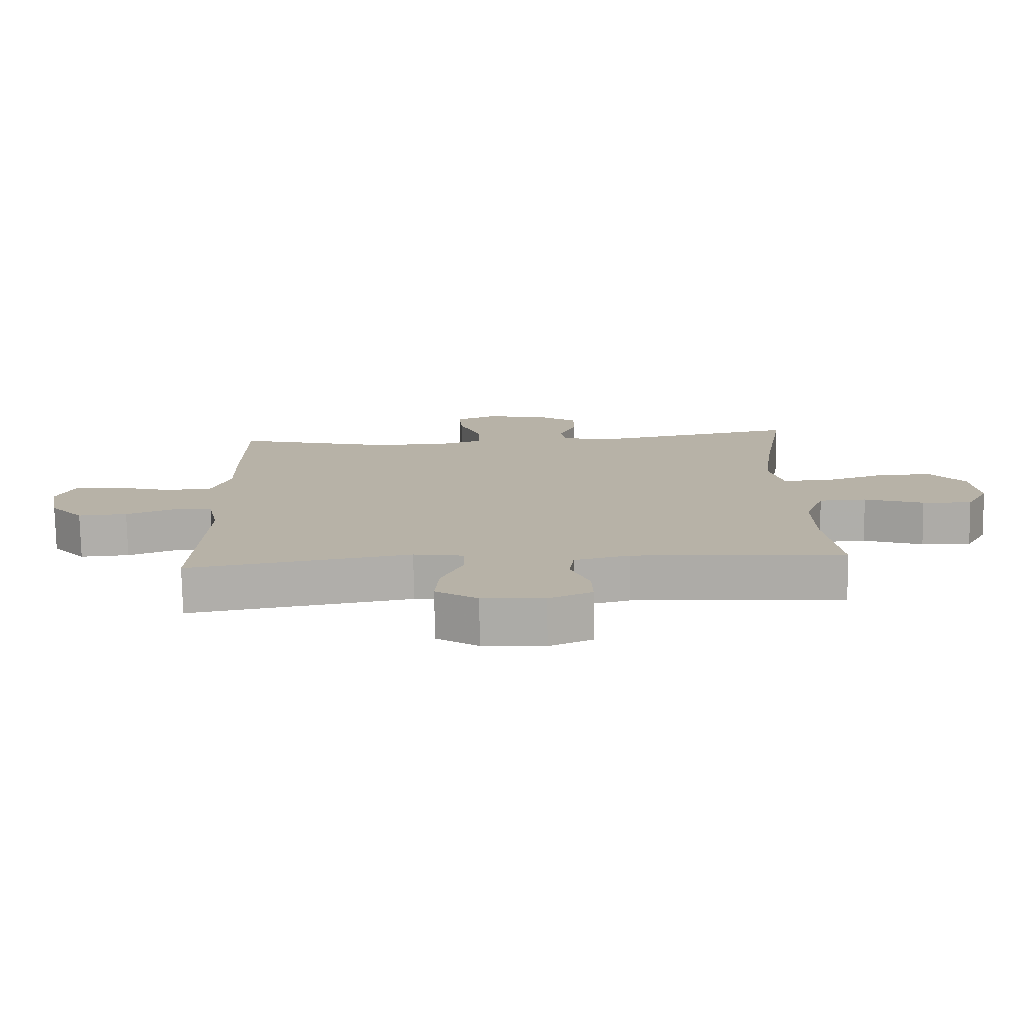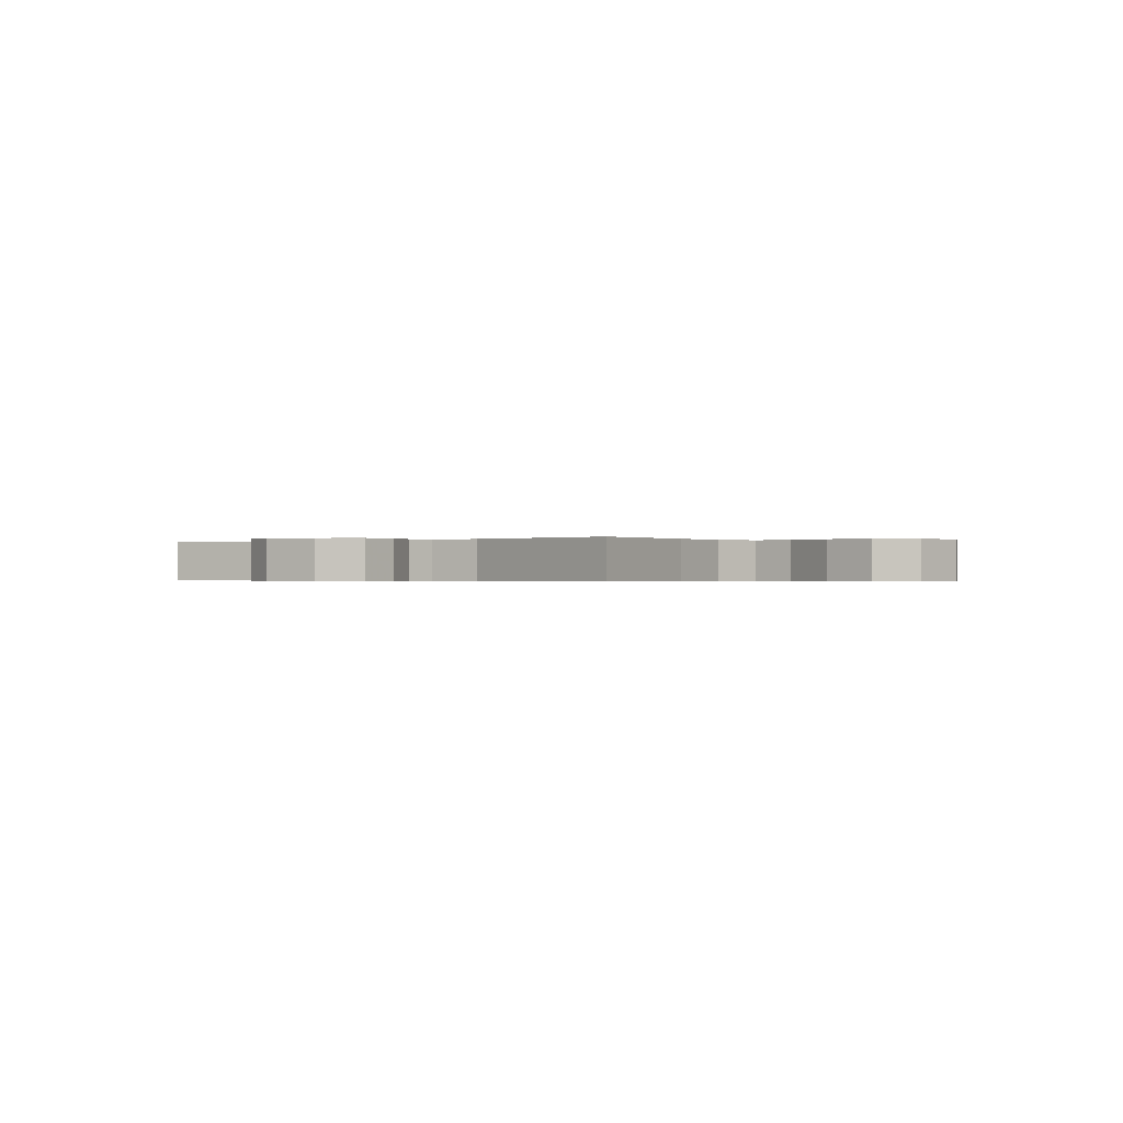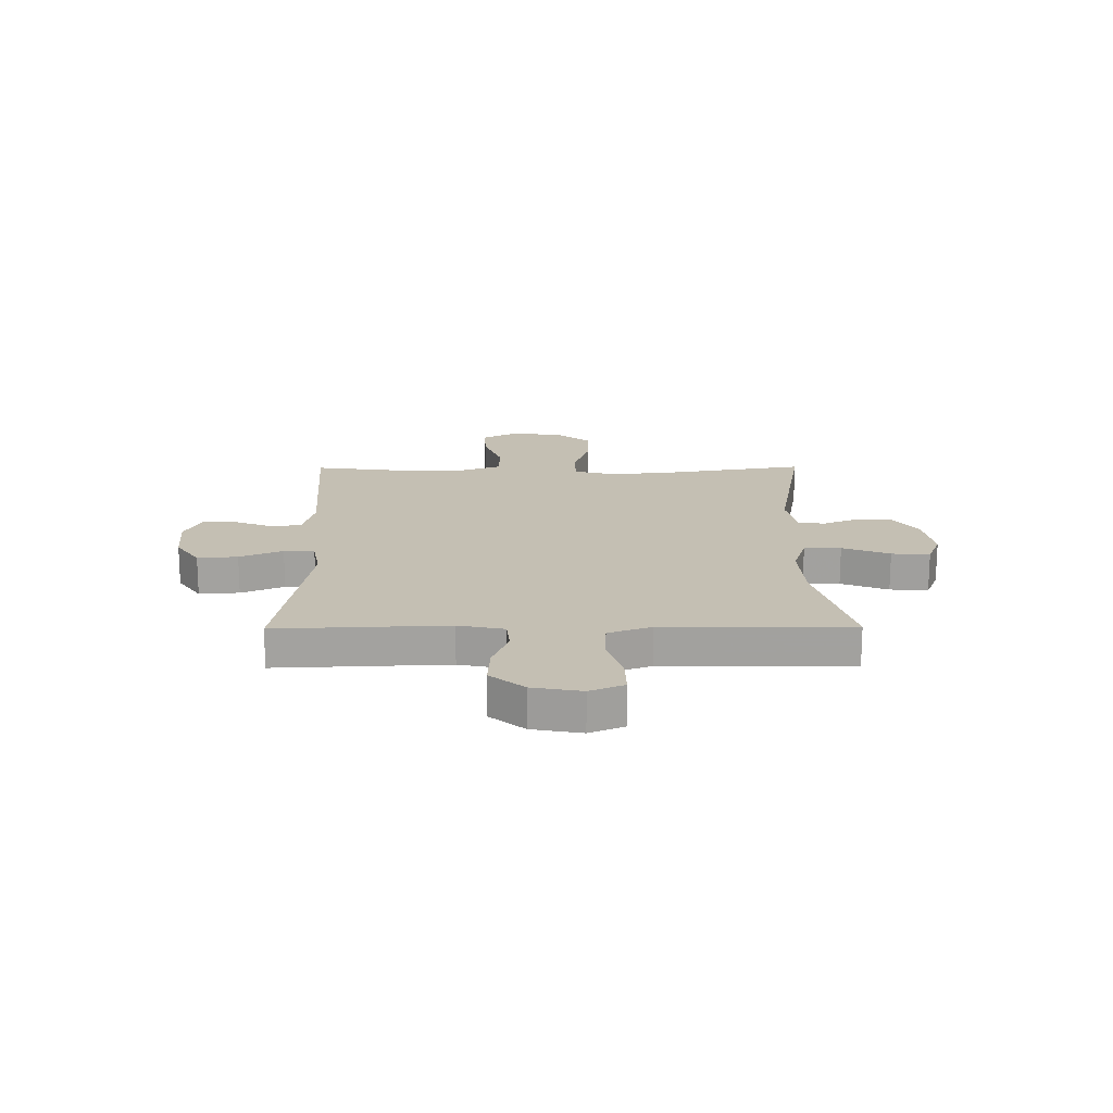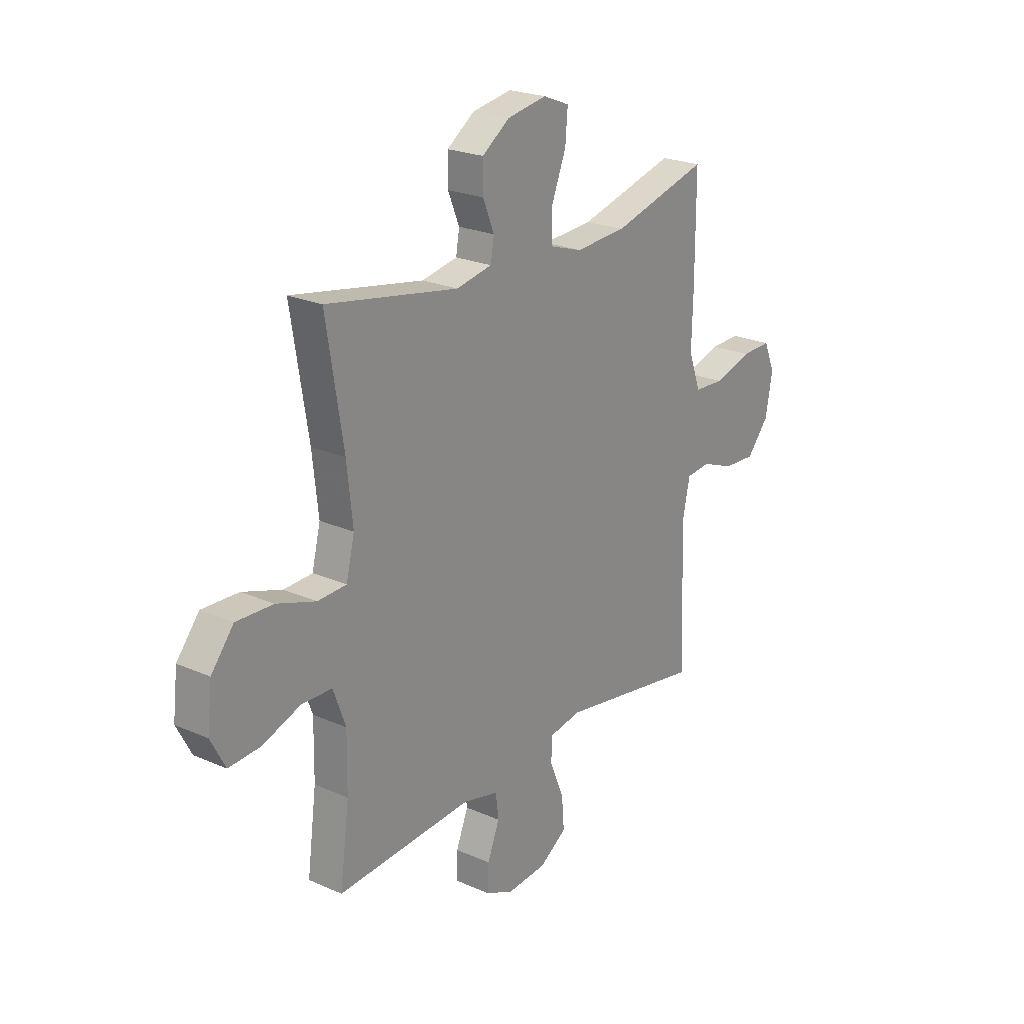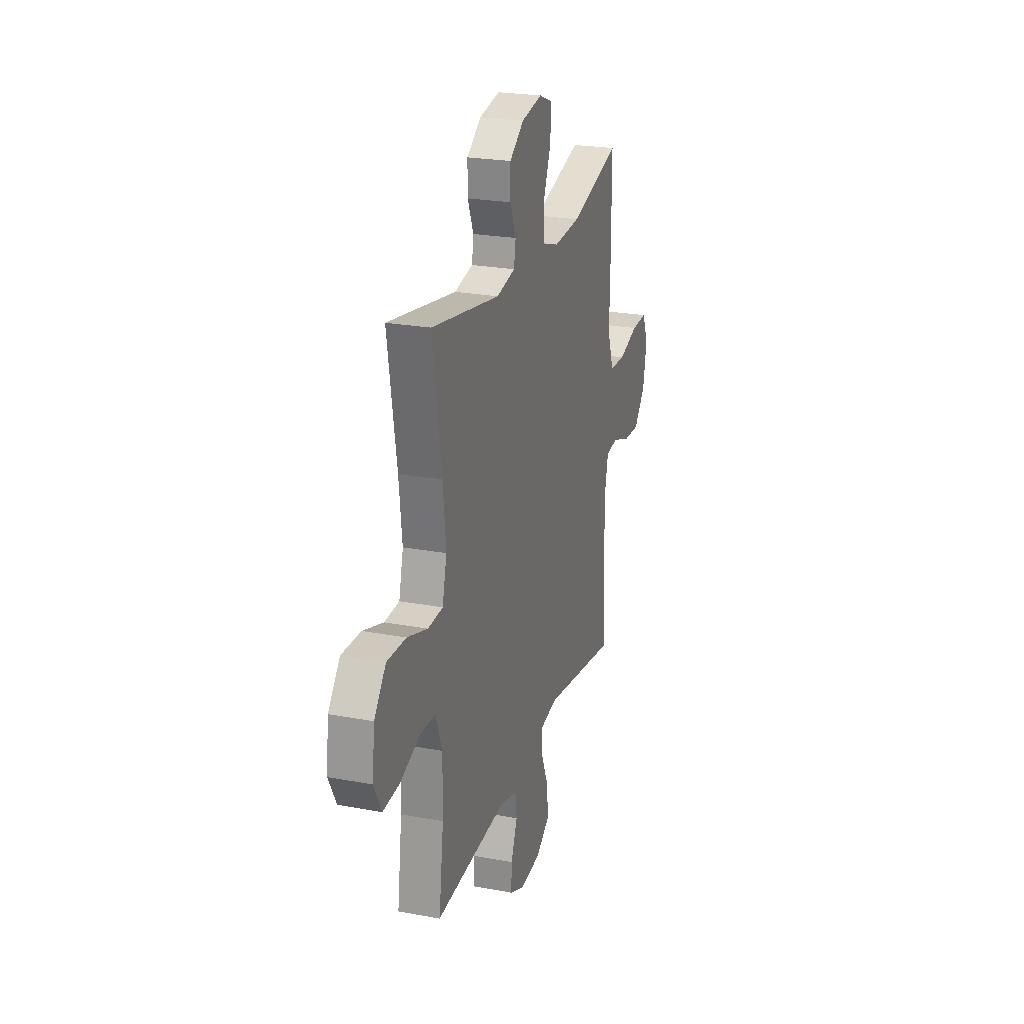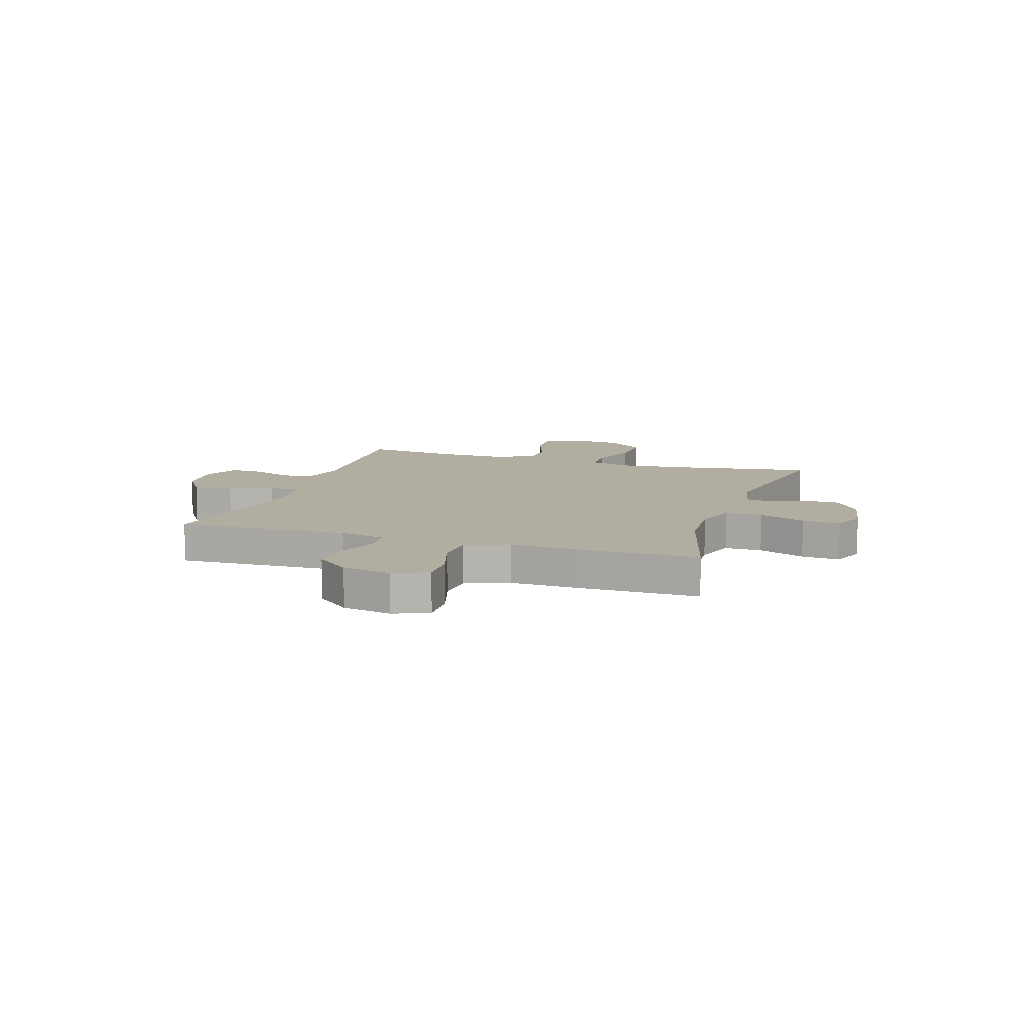
<metadata>
{"format":"obj","ext":"obj","renderer":"f3d","projection":"perspective","resolution":1024,"background":"white","views":[{"elev":-77.3,"azim":1.2,"up":"+Z"},{"elev":-0.3,"azim":39.2,"up":"+Y"},{"elev":17.9,"azim":-90.5,"up":"+Y"},{"elev":22.9,"azim":127.1,"up":"+Z"},{"elev":24.0,"azim":107.2,"up":"+Z"},{"elev":10.4,"azim":-72.0,"up":"+Y"}]}
</metadata>
<code>
v -0.5 0.07 -0.5
v -0.487 0.07 -0.181
v -0.505 0.07 -0.095
v -0.563 0.07 -0.089
v -0.642 0.07 -0.119
v -0.719 0.07 -0.123
v -0.772 0.07 -0.06
v -0.789 0.07 0.032
v -0.762 0.07 0.096
v -0.69 0.07 0.094
v -0.599 0.07 0.066
v -0.526 0.07 0.07
v -0.497 0.07 0.15
v -0.5 0.07 0.271
v -0.5 0.07 0.5
v -0.267 0.07 0.436
v -0.144 0.07 0.428
v -0.066 0.07 0.453
v -0.066 0.07 0.522
v -0.101 0.07 0.61
v -0.107 0.07 0.681
v -0.044 0.07 0.706
v 0.051 0.07 0.689
v 0.117 0.07 0.642
v 0.117 0.07 0.576
v 0.09 0.07 0.51
v 0.098 0.07 0.461
v 0.184 0.07 0.444
v 0.5 0.07 0.5
v 0.459 0.07 0.247
v 0.445 0.07 0.12
v 0.465 0.07 0.038
v 0.534 0.07 0.035
v 0.628 0.07 0.066
v 0.716 0.07 0.069
v 0.77 0.07 0.002
v 0.781 0.07 -0.095
v 0.746 0.07 -0.161
v 0.67 0.07 -0.156
v 0.579 0.07 -0.123
v 0.506 0.07 -0.125
v 0.476 0.07 -0.206
v 0.478 0.07 -0.332
v 0.5 0.07 -0.5
v 0.174 0.07 -0.478
v 0.089 0.07 -0.499
v 0.082 0.07 -0.556
v 0.111 0.07 -0.629
v 0.113 0.07 -0.691
v 0.046 0.07 -0.721
v -0.05 0.07 -0.713
v -0.115 0.07 -0.669
v -0.109 0.07 -0.594
v -0.075 0.07 -0.514
v -0.076 0.07 -0.457
v -0.154 0.07 -0.443
v -0.5 0 -0.5
v -0.487 0 -0.181
v -0.505 0 -0.095
v -0.563 0 -0.089
v -0.642 0 -0.119
v -0.719 0 -0.123
v -0.772 0 -0.06
v -0.789 0 0.032
v -0.762 0 0.096
v -0.69 0 0.094
v -0.599 0 0.066
v -0.526 0 0.07
v -0.497 0 0.15
v -0.5 0 0.271
v -0.5 0 0.5
v -0.267 0 0.436
v -0.144 0 0.428
v -0.066 0 0.453
v -0.066 0 0.522
v -0.101 0 0.61
v -0.107 0 0.681
v -0.044 0 0.706
v 0.051 0 0.689
v 0.117 0 0.642
v 0.117 0 0.576
v 0.09 0 0.51
v 0.098 0 0.461
v 0.184 0 0.444
v 0.5 0 0.5
v 0.459 0 0.247
v 0.445 0 0.12
v 0.465 0 0.038
v 0.534 0 0.035
v 0.628 0 0.066
v 0.716 0 0.069
v 0.77 0 0.002
v 0.781 0 -0.095
v 0.746 0 -0.161
v 0.67 0 -0.156
v 0.579 0 -0.123
v 0.506 0 -0.125
v 0.476 0 -0.206
v 0.478 0 -0.332
v 0.5 0 -0.5
v 0.174 0 -0.478
v 0.089 0 -0.499
v 0.082 0 -0.556
v 0.111 0 -0.629
v 0.113 0 -0.691
v 0.046 0 -0.721
v -0.05 0 -0.713
v -0.115 0 -0.669
v -0.109 0 -0.594
v -0.075 0 -0.514
v -0.076 0 -0.457
v -0.154 0 -0.443
f 52 53 54
f 51 52 54
f 50 51 54
f 49 50 54
f 48 49 54
f 47 48 54
f 46 47 54 55
f 45 46 55
f 45 55 56
f 44 45 56
f 43 44 56
f 38 39 40
f 37 38 40
f 36 37 40
f 35 36 40
f 34 35 40
f 33 34 40
f 32 33 40 41
f 28 29 30
f 27 28 30 31
f 24 25 26
f 23 24 26
f 22 23 26
f 21 22 26
f 20 21 26
f 19 20 26
f 18 19 26 27
f 27 31 32
f 18 27 32
f 17 18 32
f 13 14 15 16
f 32 41 42
f 17 32 42
f 16 17 42
f 13 16 42
f 12 13 42
f 9 10 11
f 8 9 11
f 7 8 11
f 6 7 11
f 5 6 11
f 4 5 11
f 56 1 2
f 43 56 2
f 42 43 2
f 3 4 11 12
f 2 3 12 42
f 110 109 108
f 110 108 107
f 110 107 106
f 110 106 105
f 110 105 104
f 110 104 103
f 111 110 103 102
f 111 102 101
f 112 111 101
f 112 101 100
f 112 100 99
f 96 95 94
f 96 94 93
f 96 93 92
f 96 92 91
f 96 91 90
f 96 90 89
f 97 96 89 88
f 86 85 84
f 87 86 84 83
f 82 81 80
f 82 80 79
f 82 79 78
f 82 78 77
f 82 77 76
f 82 76 75
f 83 82 75 74
f 88 87 83
f 88 83 74
f 88 74 73
f 72 71 70 69
f 98 97 88
f 98 88 73
f 98 73 72
f 98 72 69
f 98 69 68
f 67 66 65
f 67 65 64
f 67 64 63
f 67 63 62
f 67 62 61
f 67 61 60
f 58 57 112
f 58 112 99
f 58 99 98
f 68 67 60 59
f 98 68 59 58
f 1 57 58 2
f 2 58 59 3
f 3 59 60 4
f 4 60 61 5
f 5 61 62 6
f 6 62 63 7
f 7 63 64 8
f 8 64 65 9
f 9 65 66 10
f 10 66 67 11
f 11 67 68 12
f 12 68 69 13
f 13 69 70 14
f 14 70 71 15
f 15 71 72 16
f 16 72 73 17
f 17 73 74 18
f 18 74 75 19
f 19 75 76 20
f 20 76 77 21
f 21 77 78 22
f 22 78 79 23
f 23 79 80 24
f 24 80 81 25
f 25 81 82 26
f 26 82 83 27
f 27 83 84 28
f 28 84 85 29
f 29 85 86 30
f 30 86 87 31
f 31 87 88 32
f 32 88 89 33
f 33 89 90 34
f 34 90 91 35
f 35 91 92 36
f 36 92 93 37
f 37 93 94 38
f 38 94 95 39
f 39 95 96 40
f 40 96 97 41
f 41 97 98 42
f 42 98 99 43
f 43 99 100 44
f 44 100 101 45
f 45 101 102 46
f 46 102 103 47
f 47 103 104 48
f 48 104 105 49
f 49 105 106 50
f 50 106 107 51
f 51 107 108 52
f 52 108 109 53
f 53 109 110 54
f 54 110 111 55
f 55 111 112 56
f 56 112 57 1

</code>
